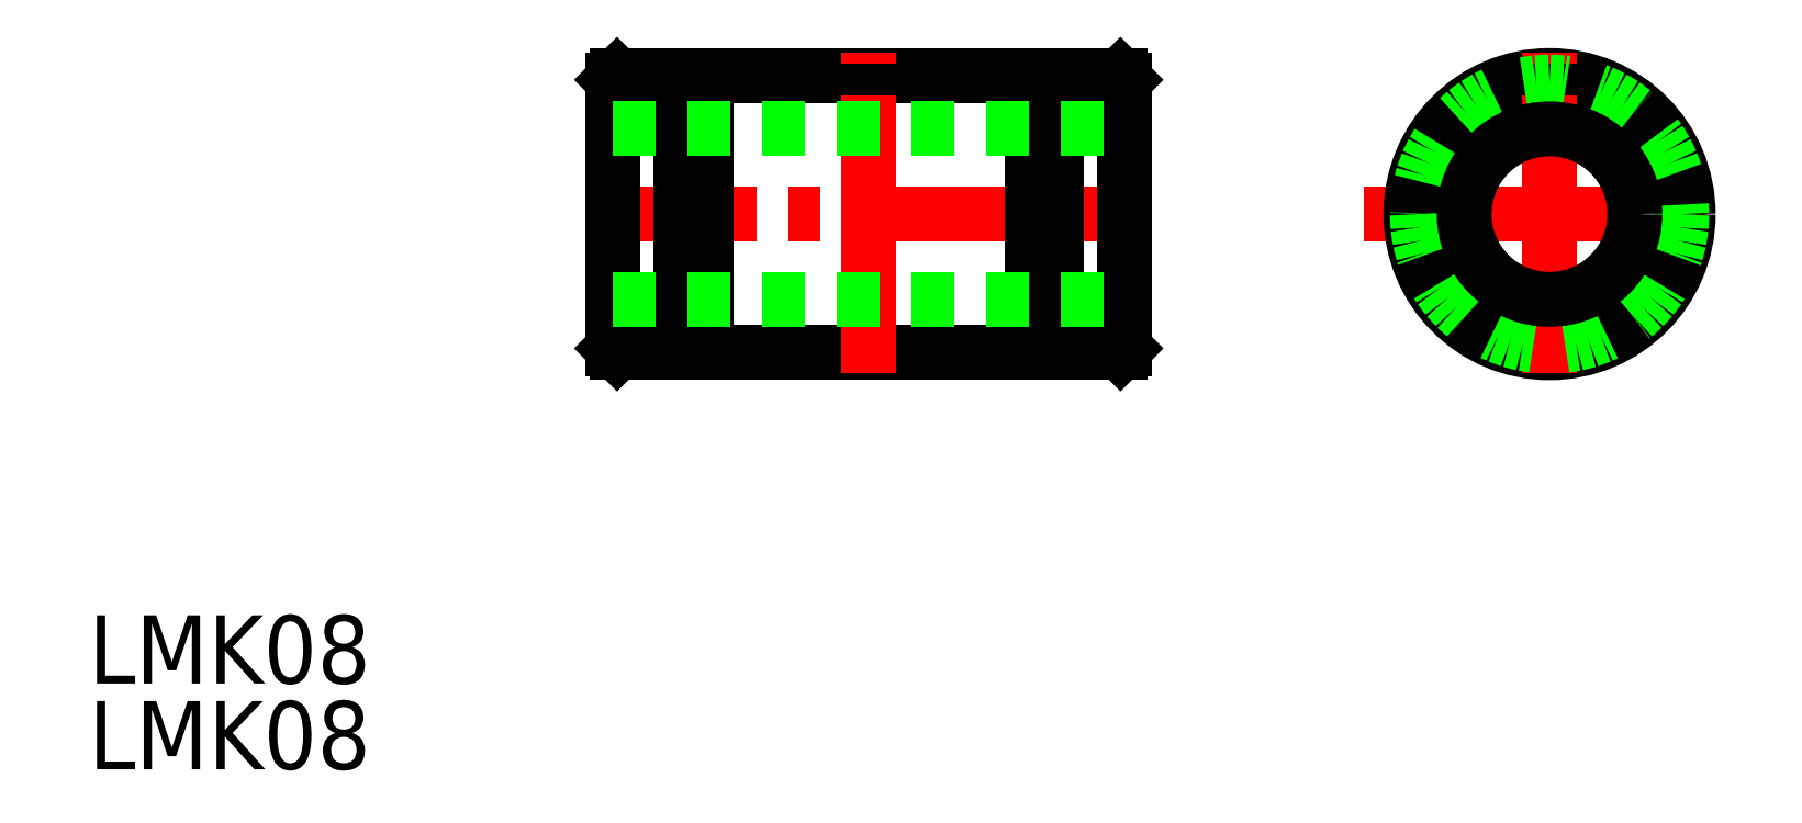
<metadata>
{"format":"dxf","ext":"dxf","renderer":"ezdxf+matplotlib","layout":"modelspace","background":"white","min_lineweight":24,"dpi":150}
</metadata>
<code>
0
SECTION
2
ENTITIES
0
TEXT
8
0
10
113.8
20
118
30
0
40
3.2
1
LMK08
0
TEXT
8
0
10
113.8
20
114
30
0
40
3.2
1
LMK08
0
LINE
8
0
10
158
20
140
30
0
11
158
21
133.5
31
0
0
LINE
8
0
10
142.7
20
140
30
0
11
142.7
21
133.5
31
0
0
LINE
8
0
10
159.1
20
140
30
0
11
159.1
21
133.5
31
0
0
LINE
8
0
10
141.5
20
140
30
0
11
141.5
21
133.5
31
0
0
LINE
8
0
10
138.3
20
133.7
30
0
11
138.3
21
140
31
0
0
LINE
8
0
10
162.3
20
140
30
0
11
162.3
21
133.7
31
0
0
LINE
8
0
10
142.7
20
133.5
30
0
11
158
21
133.5
31
0
0
LINE
8
0
10
159.1
20
133.5
30
0
11
162.1
21
133.5
31
0
0
LINE
8
0
10
138.5
20
133.5
30
0
11
141.5
21
133.5
31
0
0
LINE
8
0
10
138.3
20
133.7
30
0
11
138.5
21
133.5
31
0
0
LINE
8
0
10
162.1
20
133.5
30
0
11
162.3
21
133.7
31
0
0
LINE
8
0
10
141.5
20
133.8
30
0
11
142.7
21
133.8
31
0
0
LINE
8
0
10
158
20
133.8
30
0
11
159.1
21
133.8
31
0
0
LINE
8
CENTER
10
162.6
20
140
30
0
11
138.1
21
140
31
0
0
LINE
8
0
10
158
20
140
30
0
11
158
21
146.5
31
0
0
LINE
8
0
10
142.7
20
140
30
0
11
142.7
21
146.5
31
0
0
LINE
8
0
10
159.1
20
140
30
0
11
159.1
21
146.5
31
0
0
LINE
8
0
10
141.5
20
140
30
0
11
141.5
21
146.5
31
0
0
LINE
8
0
10
138.3
20
146.3
30
0
11
138.3
21
140
31
0
0
LINE
8
0
10
162.3
20
140
30
0
11
162.3
21
146.3
31
0
0
LINE
8
0
10
142.7
20
146.5
30
0
11
158
21
146.5
31
0
0
LINE
8
0
10
159.1
20
146.5
30
0
11
162.1
21
146.5
31
0
0
LINE
8
0
10
138.5
20
146.5
30
0
11
141.5
21
146.5
31
0
0
LINE
8
0
10
138.3
20
146.3
30
0
11
138.5
21
146.5
31
0
0
LINE
8
0
10
162.1
20
146.5
30
0
11
162.3
21
146.3
31
0
0
LINE
8
0
10
141.5
20
146.2
30
0
11
142.7
21
146.2
31
0
0
LINE
8
0
10
158
20
146.2
30
0
11
159.1
21
146.2
31
0
0
LINE
8
CENTER
10
173.6
20
140
30
0
11
190.8
21
140
31
0
0
CIRCLE
8
0
10
182.3
20
140
30
0
40
6.5
0
LINE
8
CENTER
10
182.3
20
132.6
30
0
11
182.3
21
147.6
31
0
0
LINE
8
CENTER
10
150.3
20
132.6
30
0
11
150.3
21
147.6
31
0
0
CIRCLE
8
0
10
182.3
20
140
30
0
40
6.2
0
LINE
8
0
10
138.3
20
144
30
0
11
162.3
21
144
31
0
0
LINE
8
0
10
138.3
20
136
30
0
11
162.3
21
136
31
0
0
CIRCLE
8
0
10
182.3
20
140
30
0
40
4
0
VIEWPORT
8
0
10
5.614
20
3.902
30
0
40
9.313
41
6.293
68
     1
69
     1
0
VIEWPORT
8
0
10
5.614
20
3.902
30
0
40
8.982
41
6.243
68
     2
69
     2
0
ENDSEC
0
EOF

</code>
